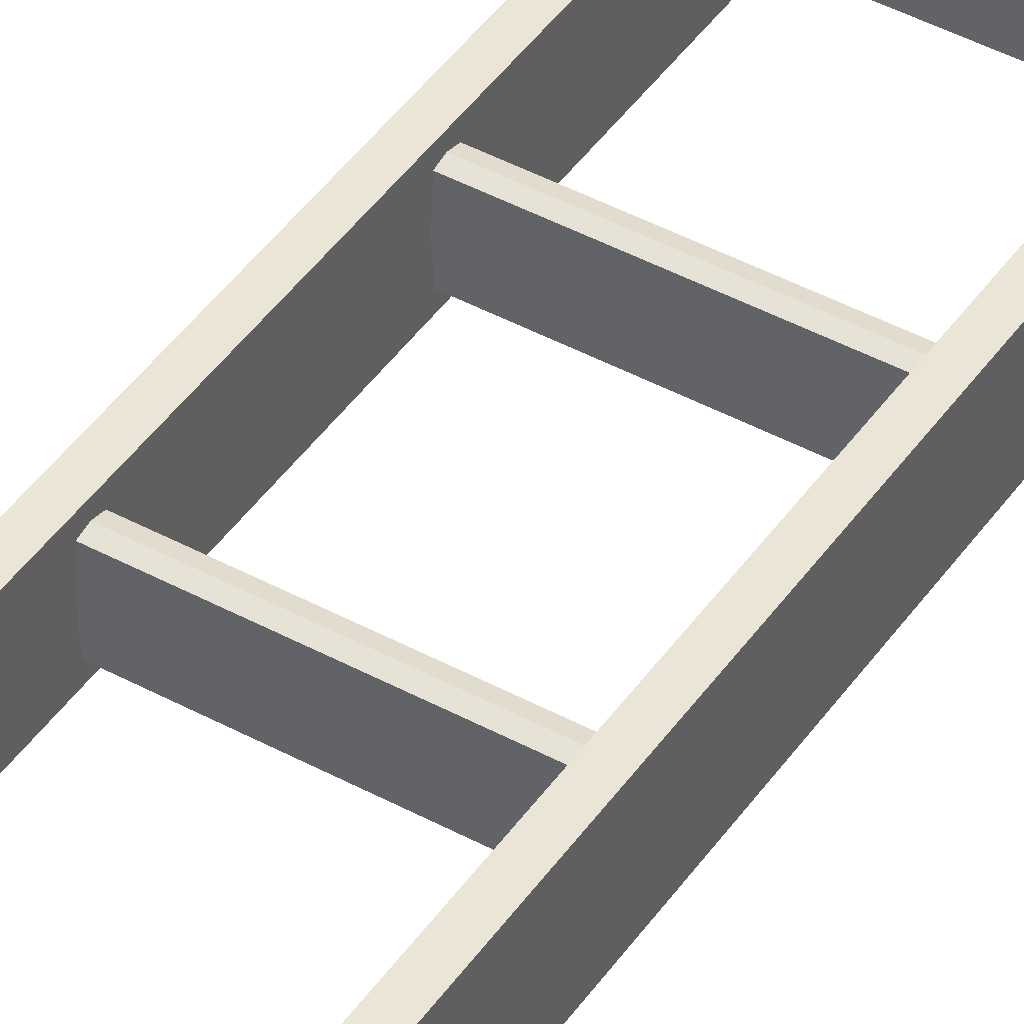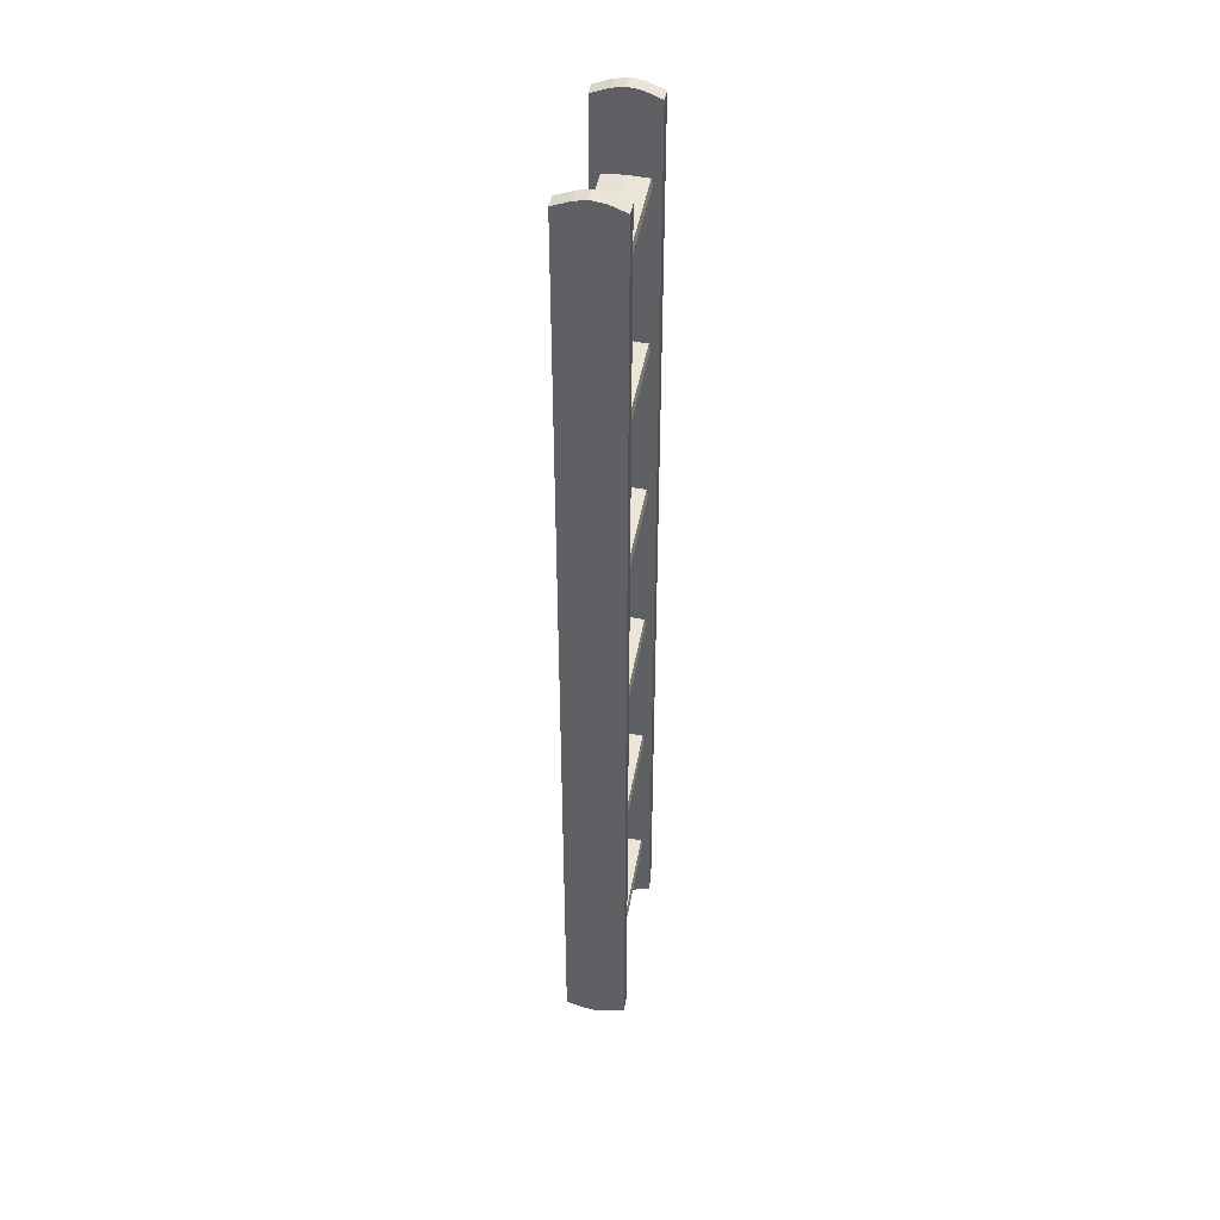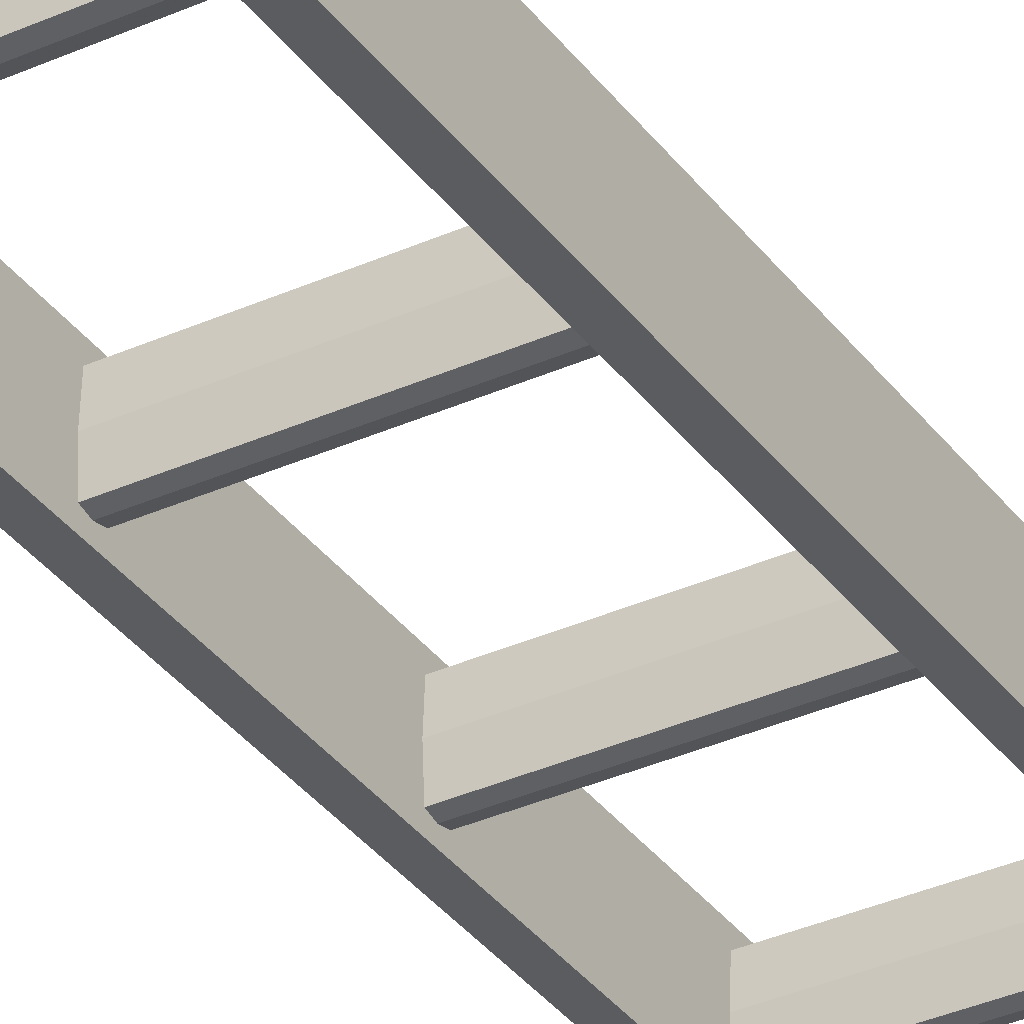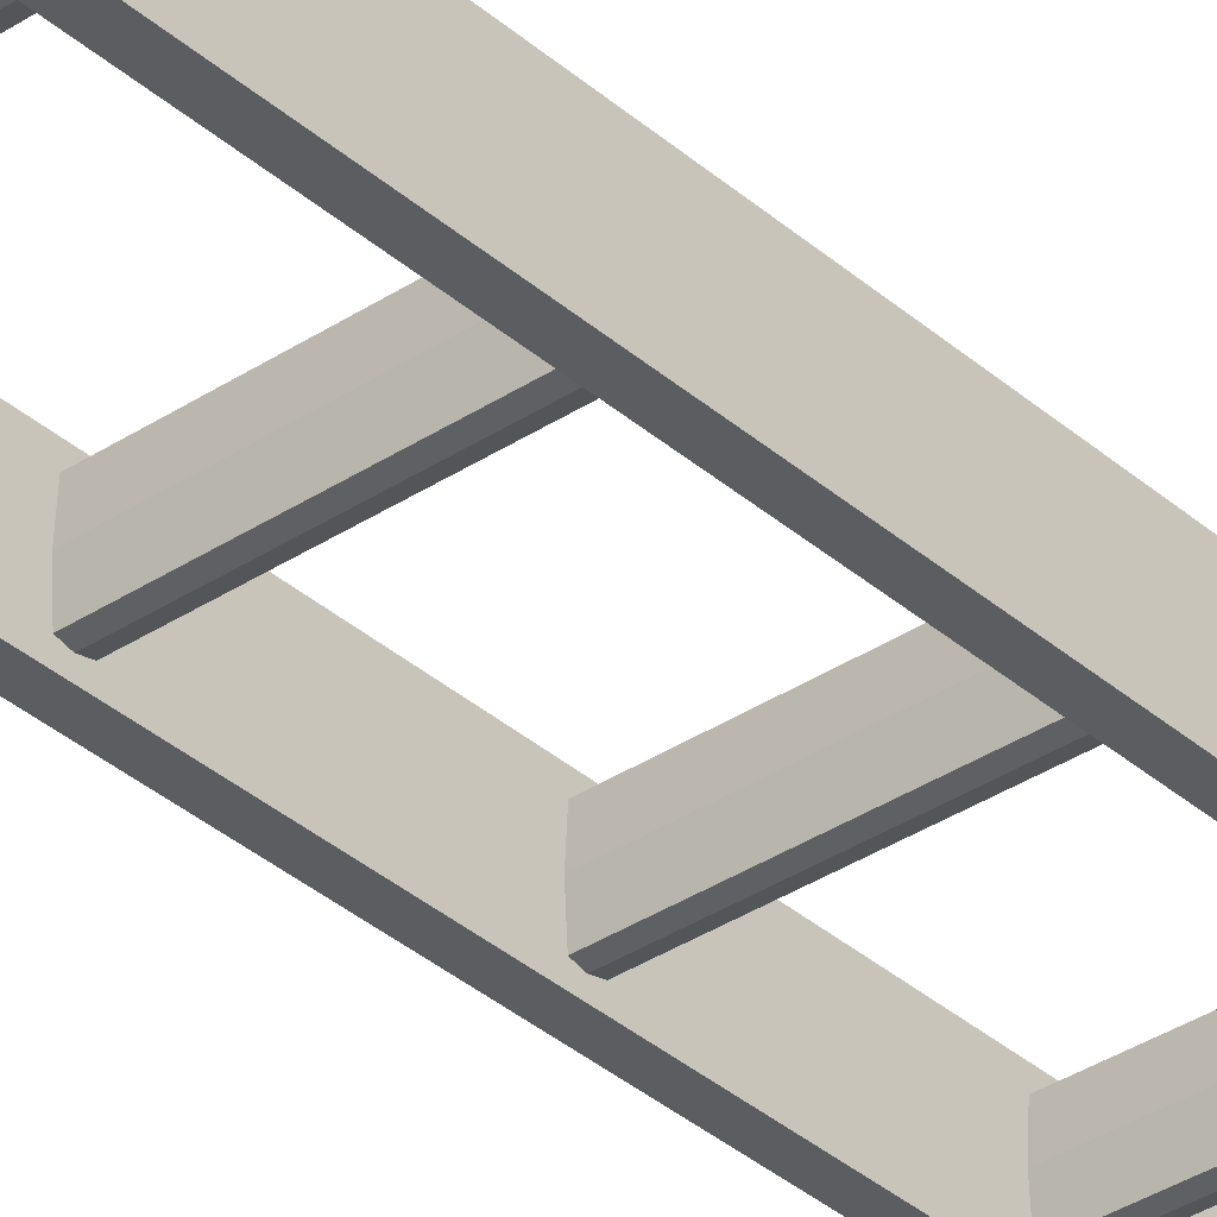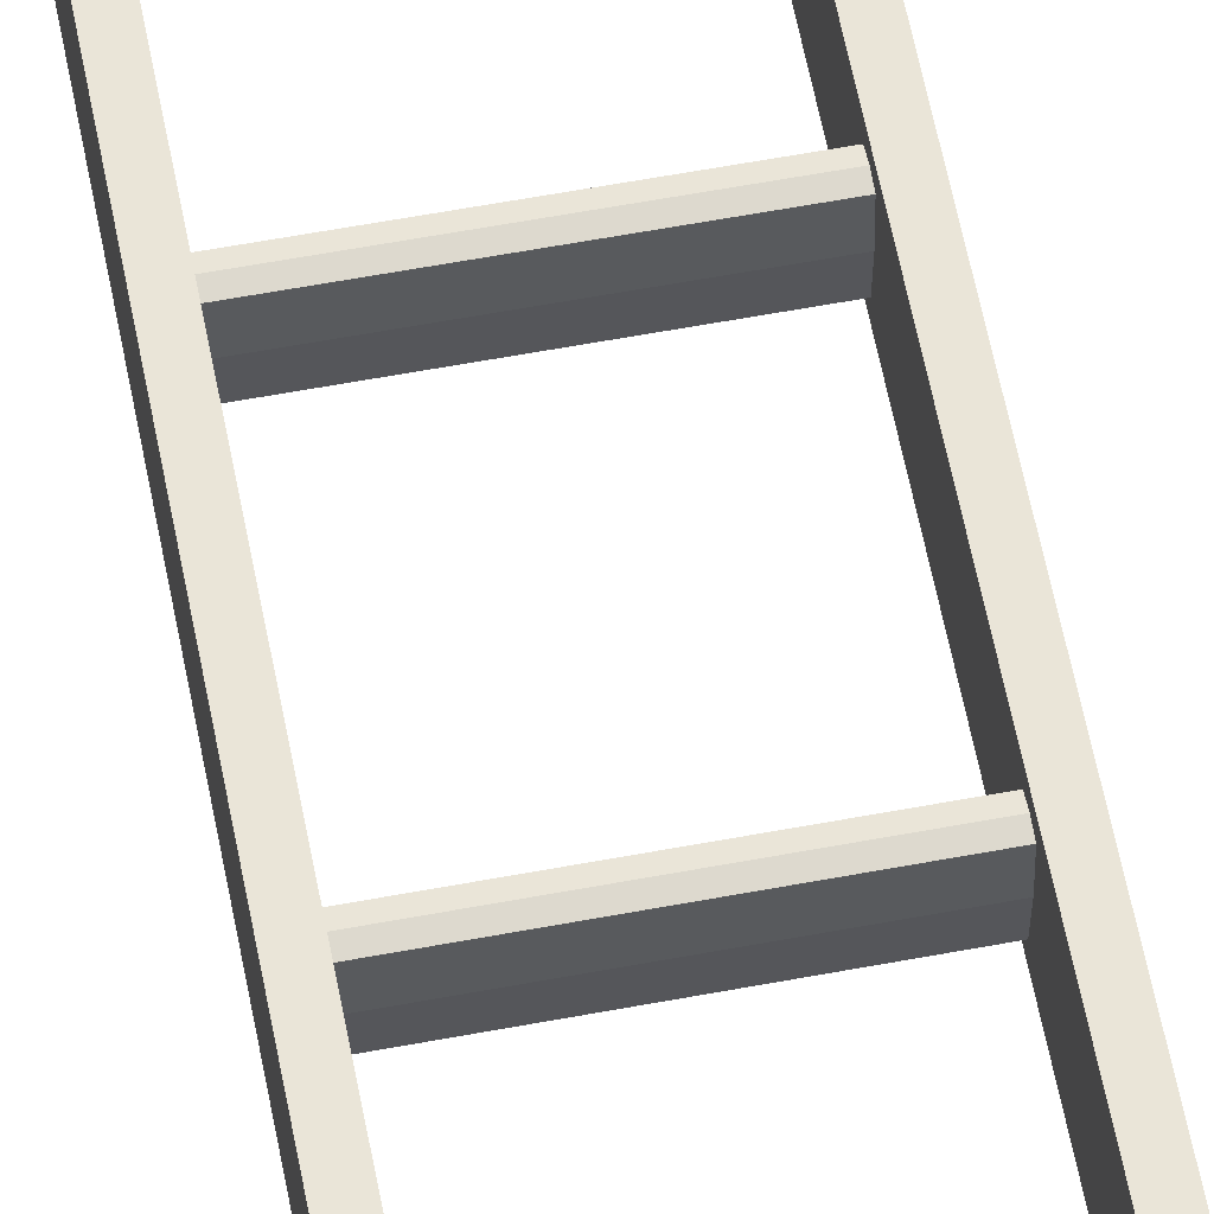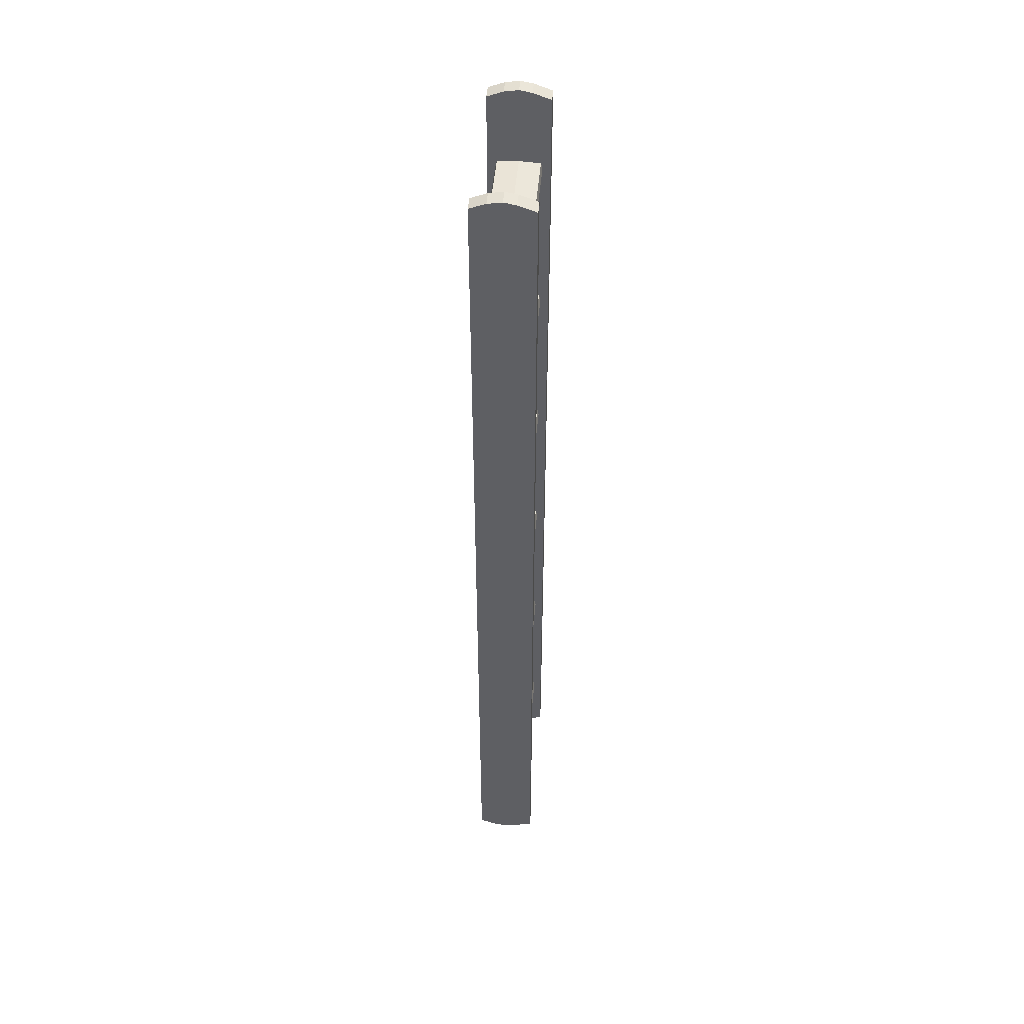
<metadata>
{"format":"obj","ext":"obj","renderer":"f3d","projection":"perspective","resolution":1024,"background":"white","views":[{"elev":44.2,"azim":-147.6,"up":"+Z"},{"elev":43.5,"azim":-80.2,"up":"+Y"},{"elev":-34.8,"azim":-148.9,"up":"+Z"},{"elev":-35.4,"azim":41.1,"up":"+Z"},{"elev":59.6,"azim":169.1,"up":"+Z"},{"elev":48.1,"azim":95.0,"up":"+Y"}]}
</metadata>
<code>
v -0.9642 -2.081 0.2556
v 0.9512 -2.081 0.2556
v -0.9642 -1.919 0.2556
v 0.9512 -1.919 0.2556
v -0.9642 -1.919 -0.2556
v 0.9512 -1.919 -0.2556
v -0.9642 -2.081 -0.2556
v 0.9512 -2.081 -0.2556
v -0.9642 -1.904 0
v 0.9512 -2 -0.2741
v -0.9642 -2 -0.2741
v 0.9512 -2.096 0
v -0.9642 -2.096 0
v 0.9512 -2 0.2741
v -0.9642 -2 0.2741
v 0.9512 -1.904 0
v 0.9512 -2 0
v -0.9642 -2 0
f 15 1 2 14
f 15 14 4 3
f 9 3 4 16
f 9 16 6 5
f 11 5 6 10
f 11 10 8 7
f 13 7 8 12
f 13 12 2 1
f 2 12 17 14
f 12 8 10 17
f 17 10 6 16
f 14 17 16 4
f 7 13 18 11
f 13 1 15 18
f 18 15 3 9
f 11 18 9 5
v -1.09 -4.879 0.3696
v -0.9097 -4.879 0.3696
v -1.09 6.958 0.3696
v -0.9097 6.958 0.3696
v -1.09 6.958 -0.3696
v -0.9097 6.958 -0.3696
v -1.09 -4.879 -0.3696
v -0.9097 -4.879 -0.3696
v -0.9097 7.066 -0
v -1.09 7.066 0
v -1.09 -4.979 0
v -0.9097 -4.979 -0
v -0.9097 7.037 0.1731
v -1.09 7.037 0.1731
v -1.09 -4.95 0.1731
v -0.9097 -4.95 0.1731
v -0.9097 7.037 -0.1503
v -1.09 7.037 -0.1503
v -1.09 -4.95 -0.1503
v -0.9097 -4.95 -0.1503
f 19 20 22 21
f 21 22 31 32
f 23 24 26 25
f 33 34 20 19
f 20 34 31 22
f 33 19 21 32
f 28 27 35 36
f 37 29 28 36
f 37 38 30 29
f 27 30 38 35
f 32 31 27 28
f 29 33 32 28
f 29 30 34 33
f 31 34 30 27
f 36 35 24 23
f 25 37 36 23
f 25 26 38 37
f 35 38 26 24
v -0.9642 -0.08079 0.2556
v 0.9512 -0.08079 0.2556
v -0.9642 0.08079 0.2556
v 0.9512 0.08079 0.2556
v -0.9642 0.08079 -0.2556
v 0.9512 0.08079 -0.2556
v -0.9642 -0.08079 -0.2556
v 0.9512 -0.08079 -0.2556
v -0.9642 0.09614 0
v 0.9512 0 -0.2741
v -0.9642 0 -0.2741
v 0.9512 -0.09614 0
v -0.9642 -0.09614 0
v 0.9512 0 0.2741
v -0.9642 0 0.2741
v 0.9512 0.09614 0
v 0.9512 0 0
v -0.9642 0 0
f 53 39 40 52
f 53 52 42 41
f 47 41 42 54
f 47 54 44 43
f 49 43 44 48
f 49 48 46 45
f 51 45 46 50
f 51 50 40 39
f 40 50 55 52
f 50 46 48 55
f 55 48 44 54
f 52 55 54 42
f 45 51 56 49
f 51 39 53 56
f 56 53 41 47
f 49 56 47 43
v 0.9097 -4.879 0.3696
v 1.09 -4.879 0.3696
v 0.9097 6.958 0.3696
v 1.09 6.958 0.3696
v 0.9097 6.958 -0.3696
v 1.09 6.958 -0.3696
v 0.9097 -4.879 -0.3696
v 1.09 -4.879 -0.3696
v 1.09 7.066 -0
v 0.9097 7.066 0
v 0.9097 -4.979 0
v 1.09 -4.979 -0
v 1.09 7.037 0.1731
v 0.9097 7.037 0.1731
v 0.9097 -4.95 0.1731
v 1.09 -4.95 0.1731
v 1.09 7.037 -0.1503
v 0.9097 7.037 -0.1503
v 0.9097 -4.95 -0.1503
v 1.09 -4.95 -0.1503
f 57 58 60 59
f 59 60 69 70
f 61 62 64 63
f 71 72 58 57
f 58 72 69 60
f 71 57 59 70
f 66 65 73 74
f 75 67 66 74
f 75 76 68 67
f 65 68 76 73
f 70 69 65 66
f 67 71 70 66
f 67 68 72 71
f 69 72 68 65
f 74 73 62 61
f 63 75 74 61
f 63 64 76 75
f 73 76 64 62
v -0.9642 -4.081 0.2556
v 0.9512 -4.081 0.2556
v -0.9642 -3.919 0.2556
v 0.9512 -3.919 0.2556
v -0.9642 -3.919 -0.2556
v 0.9512 -3.919 -0.2556
v -0.9642 -4.081 -0.2556
v 0.9512 -4.081 -0.2556
v -0.9642 -3.904 0
v 0.9512 -4 -0.2741
v -0.9642 -4 -0.2741
v 0.9512 -4.096 0
v -0.9642 -4.096 0
v 0.9512 -4 0.2741
v -0.9642 -4 0.2741
v 0.9512 -3.904 0
v 0.9512 -4 0
v -0.9642 -4 0
f 91 77 78 90
f 91 90 80 79
f 85 79 80 92
f 85 92 82 81
f 87 81 82 86
f 87 86 84 83
f 89 83 84 88
f 89 88 78 77
f 78 88 93 90
f 88 84 86 93
f 93 86 82 92
f 90 93 92 80
f 83 89 94 87
f 89 77 91 94
f 94 91 79 85
f 87 94 85 81
v -0.9642 5.919 0.2556
v 0.9512 5.919 0.2556
v -0.9642 6.081 0.2556
v 0.9512 6.081 0.2556
v -0.9642 6.081 -0.2556
v 0.9512 6.081 -0.2556
v -0.9642 5.919 -0.2556
v 0.9512 5.919 -0.2556
v -0.9642 6.096 0
v 0.9512 6 -0.2741
v -0.9642 6 -0.2741
v 0.9512 5.904 0
v -0.9642 5.904 0
v 0.9512 6 0.2741
v -0.9642 6 0.2741
v 0.9512 6.096 0
v 0.9512 6 0
v -0.9642 6 0
f 109 95 96 108
f 109 108 98 97
f 103 97 98 110
f 103 110 100 99
f 105 99 100 104
f 105 104 102 101
f 107 101 102 106
f 107 106 96 95
f 96 106 111 108
f 106 102 104 111
f 111 104 100 110
f 108 111 110 98
f 101 107 112 105
f 107 95 109 112
f 112 109 97 103
f 105 112 103 99
v -0.9642 3.919 0.2556
v 0.9512 3.919 0.2556
v -0.9642 4.081 0.2556
v 0.9512 4.081 0.2556
v -0.9642 4.081 -0.2556
v 0.9512 4.081 -0.2556
v -0.9642 3.919 -0.2556
v 0.9512 3.919 -0.2556
v -0.9642 4.096 0
v 0.9512 4 -0.2741
v -0.9642 4 -0.2741
v 0.9512 3.904 0
v -0.9642 3.904 0
v 0.9512 4 0.2741
v -0.9642 4 0.2741
v 0.9512 4.096 0
v 0.9512 4 0
v -0.9642 4 0
f 127 113 114 126
f 127 126 116 115
f 121 115 116 128
f 121 128 118 117
f 123 117 118 122
f 123 122 120 119
f 125 119 120 124
f 125 124 114 113
f 114 124 129 126
f 124 120 122 129
f 129 122 118 128
f 126 129 128 116
f 119 125 130 123
f 125 113 127 130
f 130 127 115 121
f 123 130 121 117
v -0.9642 1.919 0.2556
v 0.9512 1.919 0.2556
v -0.9642 2.081 0.2556
v 0.9512 2.081 0.2556
v -0.9642 2.081 -0.2556
v 0.9512 2.081 -0.2556
v -0.9642 1.919 -0.2556
v 0.9512 1.919 -0.2556
v -0.9642 2.096 0
v 0.9512 2 -0.2741
v -0.9642 2 -0.2741
v 0.9512 1.904 0
v -0.9642 1.904 0
v 0.9512 2 0.2741
v -0.9642 2 0.2741
v 0.9512 2.096 0
v 0.9512 2 0
v -0.9642 2 0
f 145 131 132 144
f 145 144 134 133
f 139 133 134 146
f 139 146 136 135
f 141 135 136 140
f 141 140 138 137
f 143 137 138 142
f 143 142 132 131
f 132 142 147 144
f 142 138 140 147
f 147 140 136 146
f 144 147 146 134
f 137 143 148 141
f 143 131 145 148
f 148 145 133 139
f 141 148 139 135

</code>
